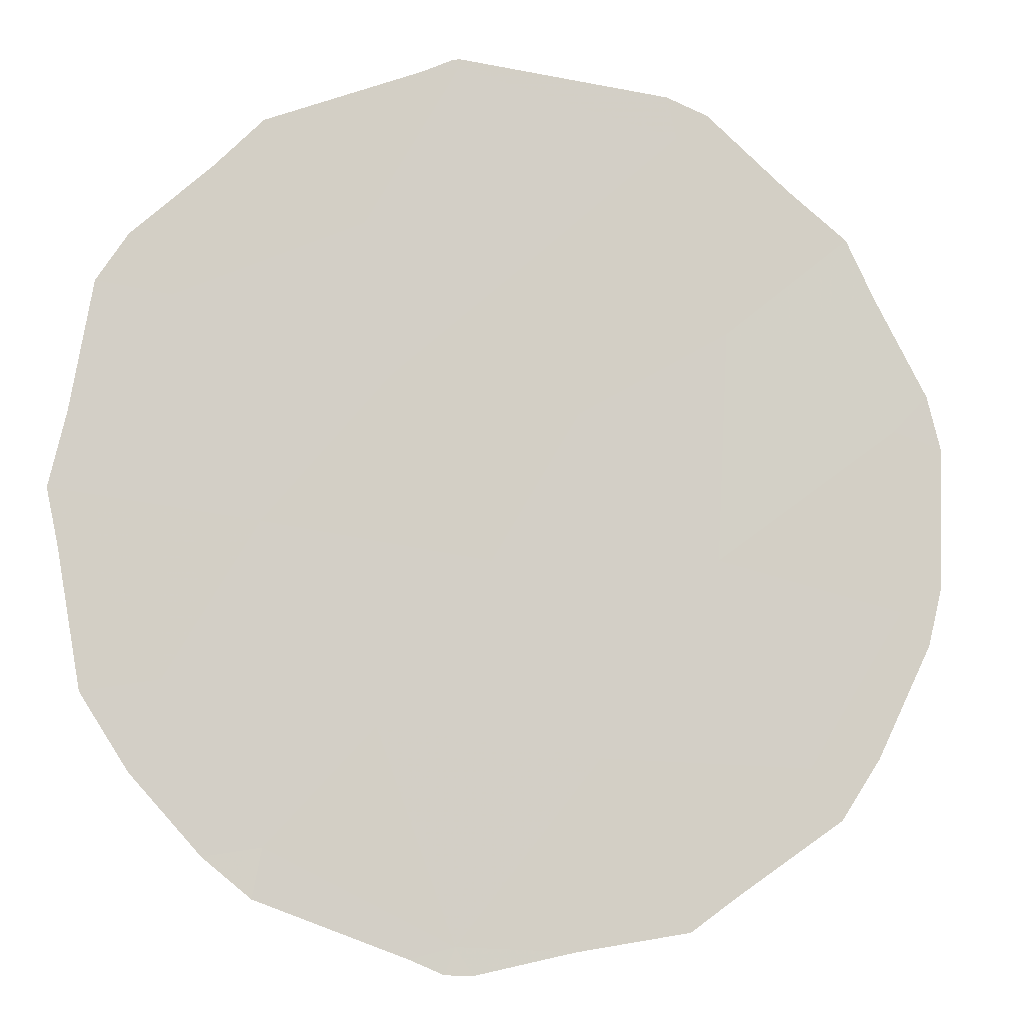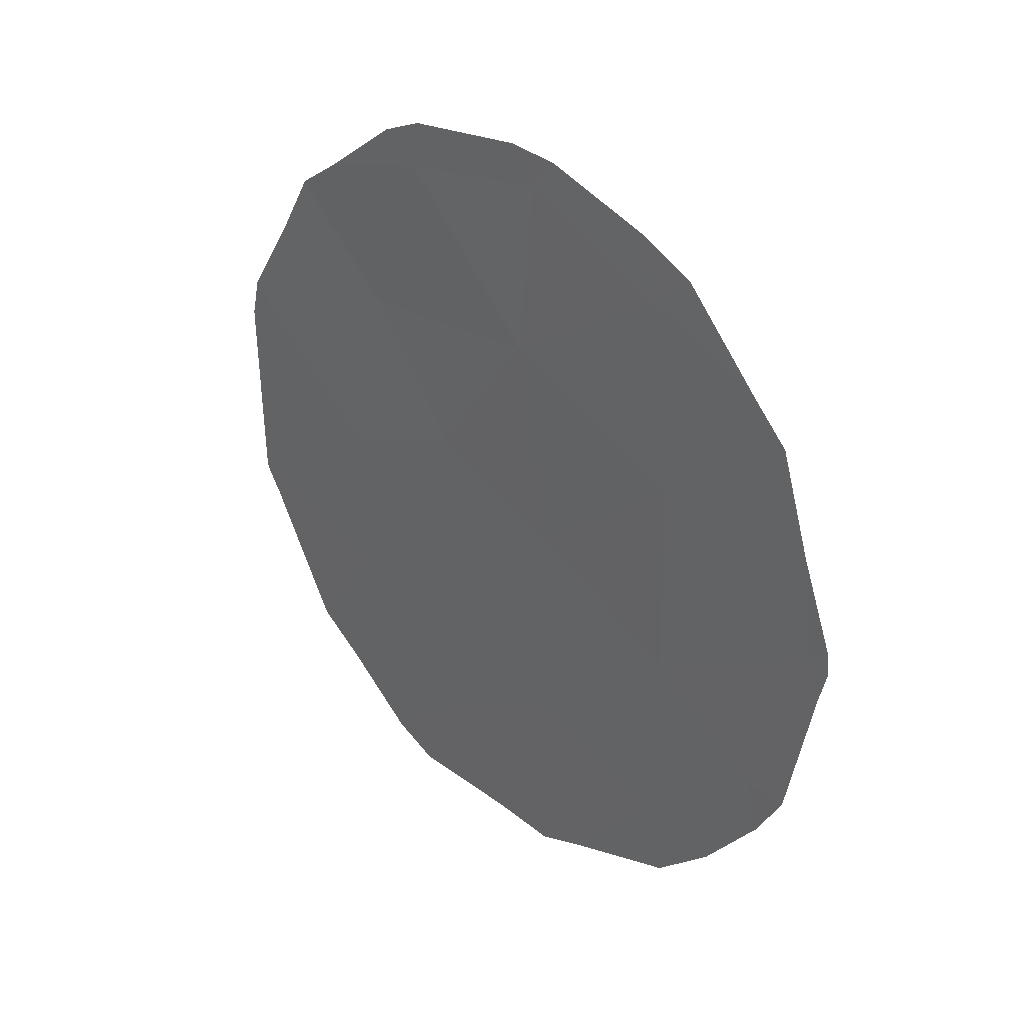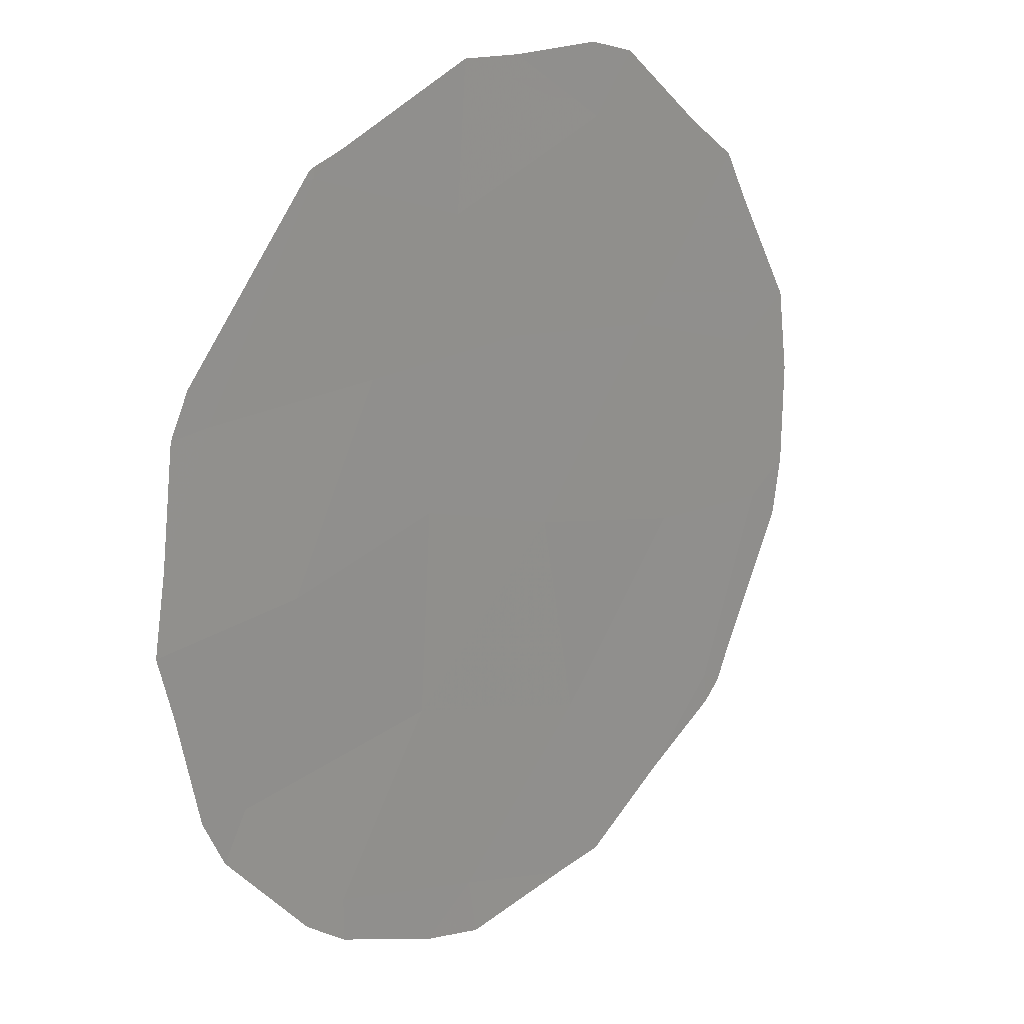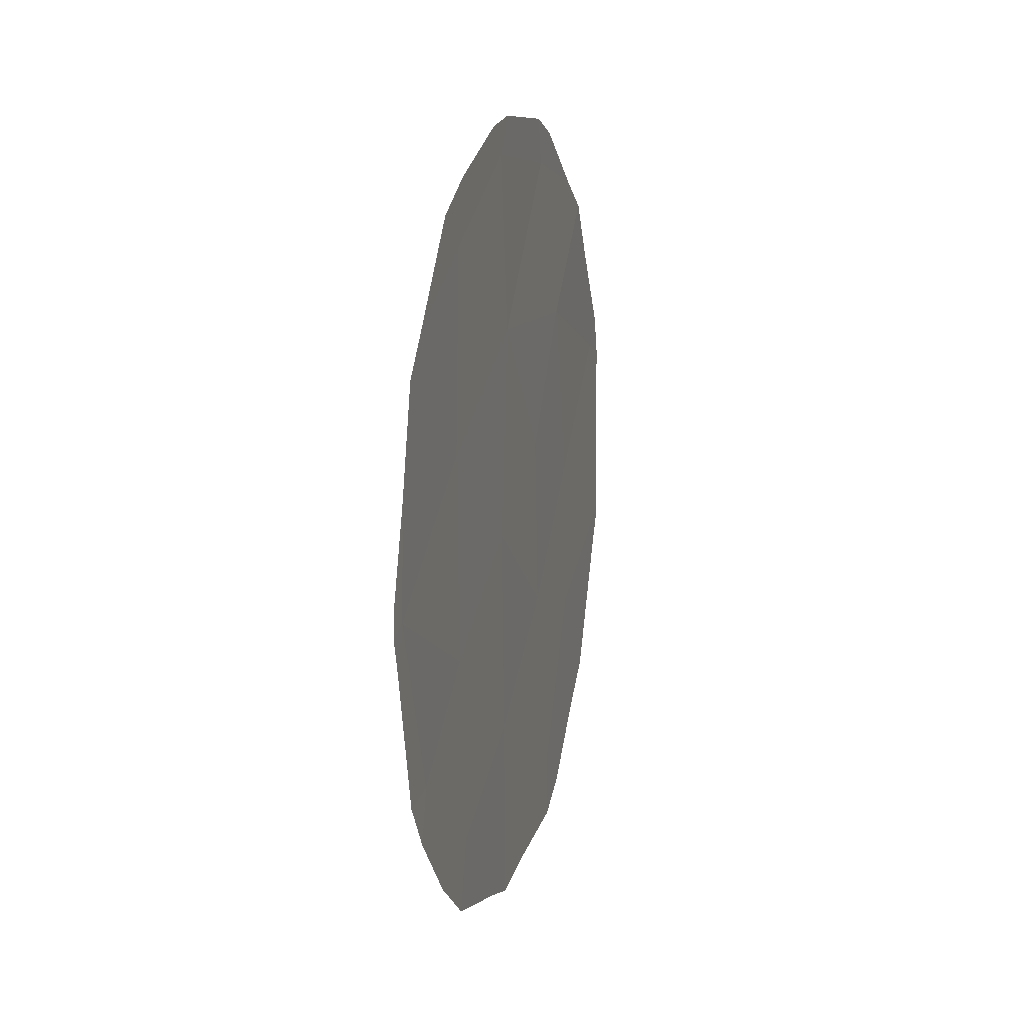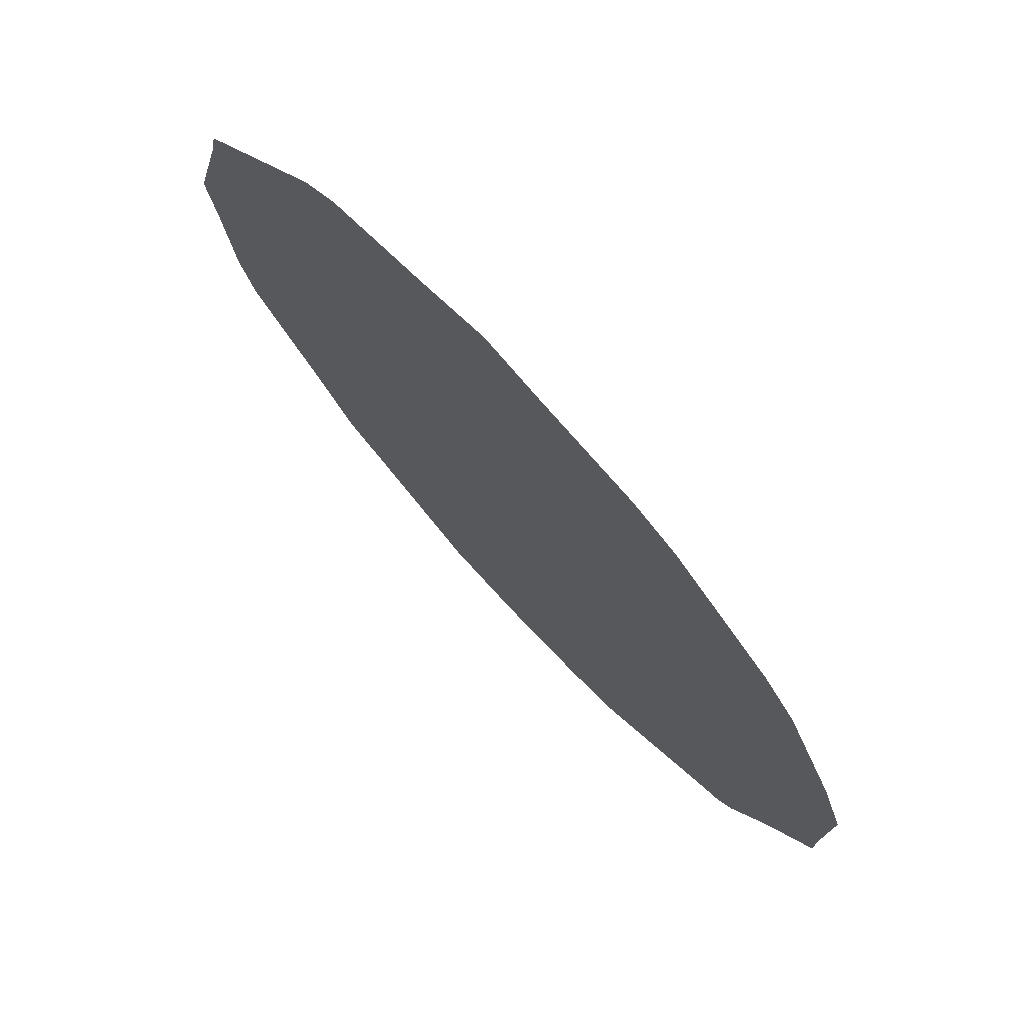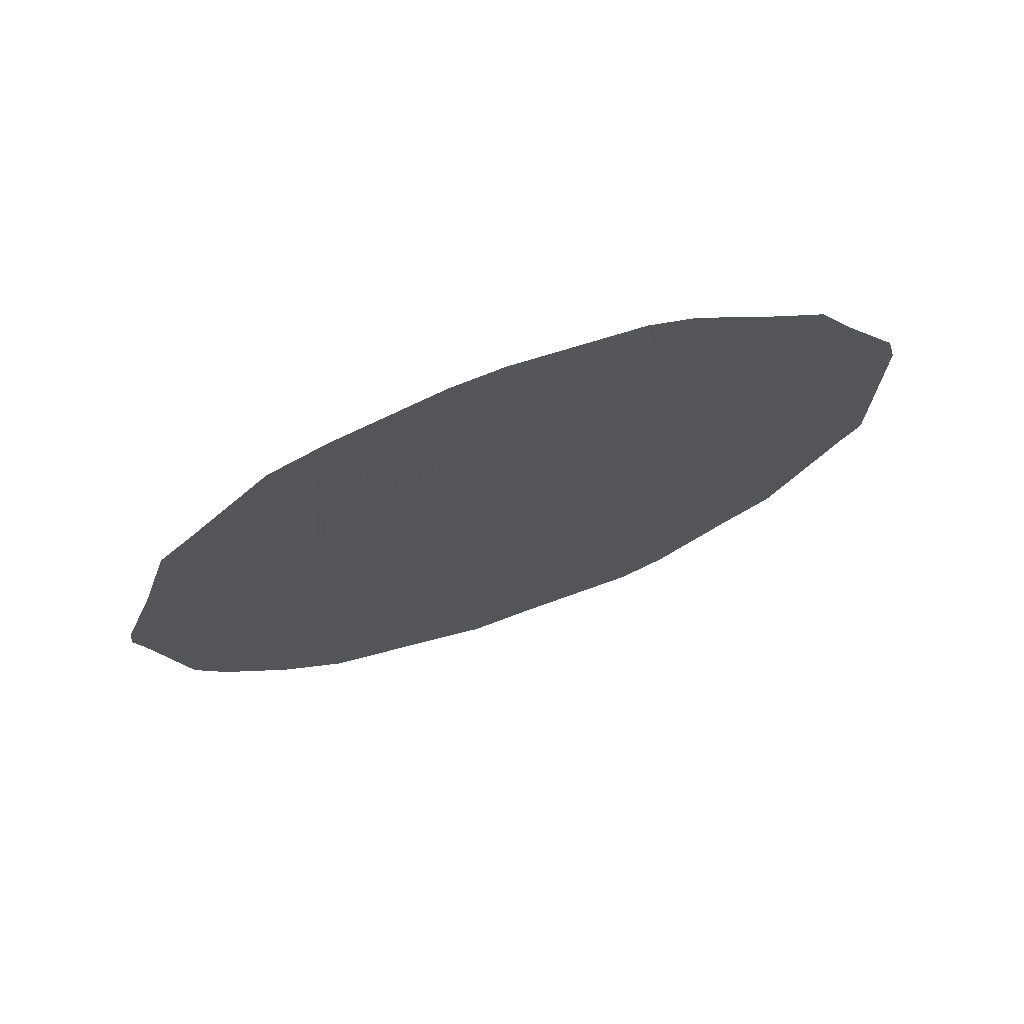
<metadata>
{"format":"obj","ext":"obj","renderer":"f3d","projection":"perspective","resolution":1024,"background":"white","views":[{"elev":-43.9,"azim":-104.0,"up":"+Y"},{"elev":30.9,"azim":-11.0,"up":"+Z"},{"elev":77.3,"azim":25.7,"up":"+Y"},{"elev":15.6,"azim":48.5,"up":"+Z"},{"elev":19.8,"azim":-28.4,"up":"+Y"},{"elev":72.4,"azim":104.5,"up":"+Z"}]}
</metadata>
<code>
v 71.08 74.04 2.517
v 74.7 68.63 4.829
v 73.53 70.35 5.739
v 74.56 68.79 6.904
v 72.28 72.22 5.537
v 73.63 70.17 7.64
v 75.81 67.03 3.688
v 75.45 67.58 1.771
v 74.74 68.62 2.655
v 72.63 71.64 7.357
v 71.21 73.79 4.775
v 72.88 71.35 4.171
v 73.76 70.06 3.522
v 72.66 71.75 0.1224
v 74.68 68.74 0.6077
v 72.06 72.6 1.831
v 73.77 70.08 1.285
v 72.05 72.58 3.533
v 72.86 71.4 2.301
v 71.05 74.03 5.058
v 70.99 74.12 4.626
v 71.15 73.94 2.16
v 71.05 74.09 2.436
v 73.79 69.94 7.965
v 74.45 68.95 7.581
v 74.81 68.42 7.276
v 75.73 67.11 4.836
v 75.94 66.83 3.896
v 75.55 67.44 1.228
v 75.72 67.18 1.744
v 75.54 67.38 5.914
v 75.3 67.71 6.339
v 71.61 73.29 0.717
v 73.8 70.07 -0.718
v 73.38 70.69 -0.6495
v 75.95 66.81 3.622
v 71.9 72.74 7
v 72.4 71.99 7.655
v 72.68 71.57 7.86
v 71.61 73.2 6.64
v 71.39 73.52 5.978
v 73.47 70.4 8.019
v 75.9 66.89 3.269
v 71.03 74.11 2.508
v 71.03 74.11 2.605
v 74.1 69.62 -0.5243
v 74.82 68.55 -0.115
v 75.18 68 0.4459
v 72.38 72.17 -0.3691
v 71.92 72.84 0.3092
v 72.66 71.76 -0.607
f 11 20 21
f 1 23 22
f 3 2 4
f 6 4 25
f 6 25 24
f 4 26 25
f 7 28 27
f 8 29 30
f 2 7 27
f 2 27 31
f 4 2 31
f 4 31 32
f 16 1 22
f 16 22 33
f 6 3 4
f 17 14 35
f 17 35 34
f 10 5 3
f 6 10 3
f 7 36 28
f 10 38 37
f 10 39 38
f 11 5 40
f 11 40 41
f 11 41 20
f 10 6 42
f 10 42 39
f 7 43 36
f 7 8 30
f 7 30 43
f 7 9 8
f 13 19 17
f 7 2 9
f 1 44 23
f 5 10 37
f 5 37 40
f 1 45 44
f 6 24 42
f 5 12 3
f 3 13 2
f 15 17 34
f 15 34 46
f 15 47 48
f 15 9 17
f 9 15 8
f 16 18 1
f 19 14 17
f 14 50 49
f 14 51 35
f 15 46 47
f 8 15 48
f 8 48 29
f 18 11 1
f 5 18 12
f 18 5 11
f 14 49 51
f 2 13 9
f 17 9 13
f 12 19 13
f 14 16 33
f 14 33 50
f 14 19 16
f 1 11 21
f 1 21 45
f 16 19 18
f 19 12 18
f 4 32 26
f 3 12 13

</code>
